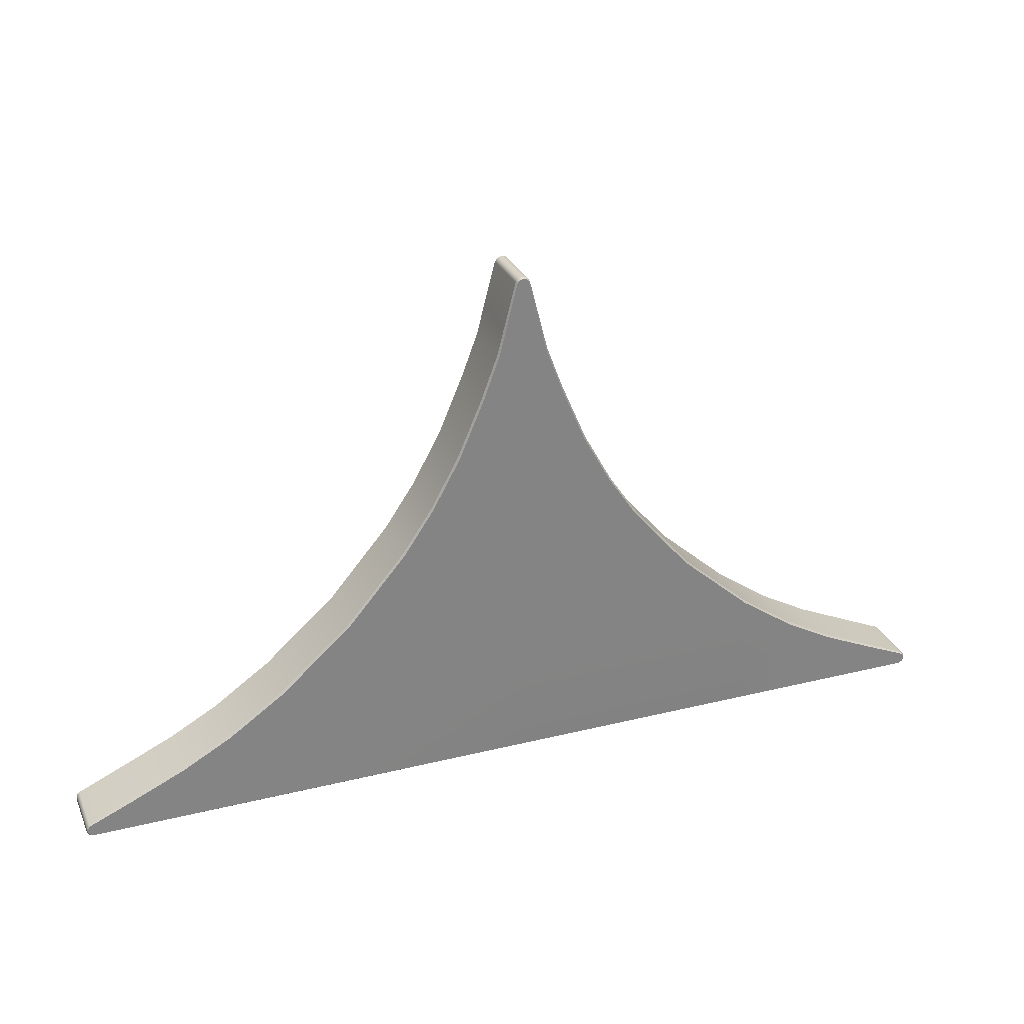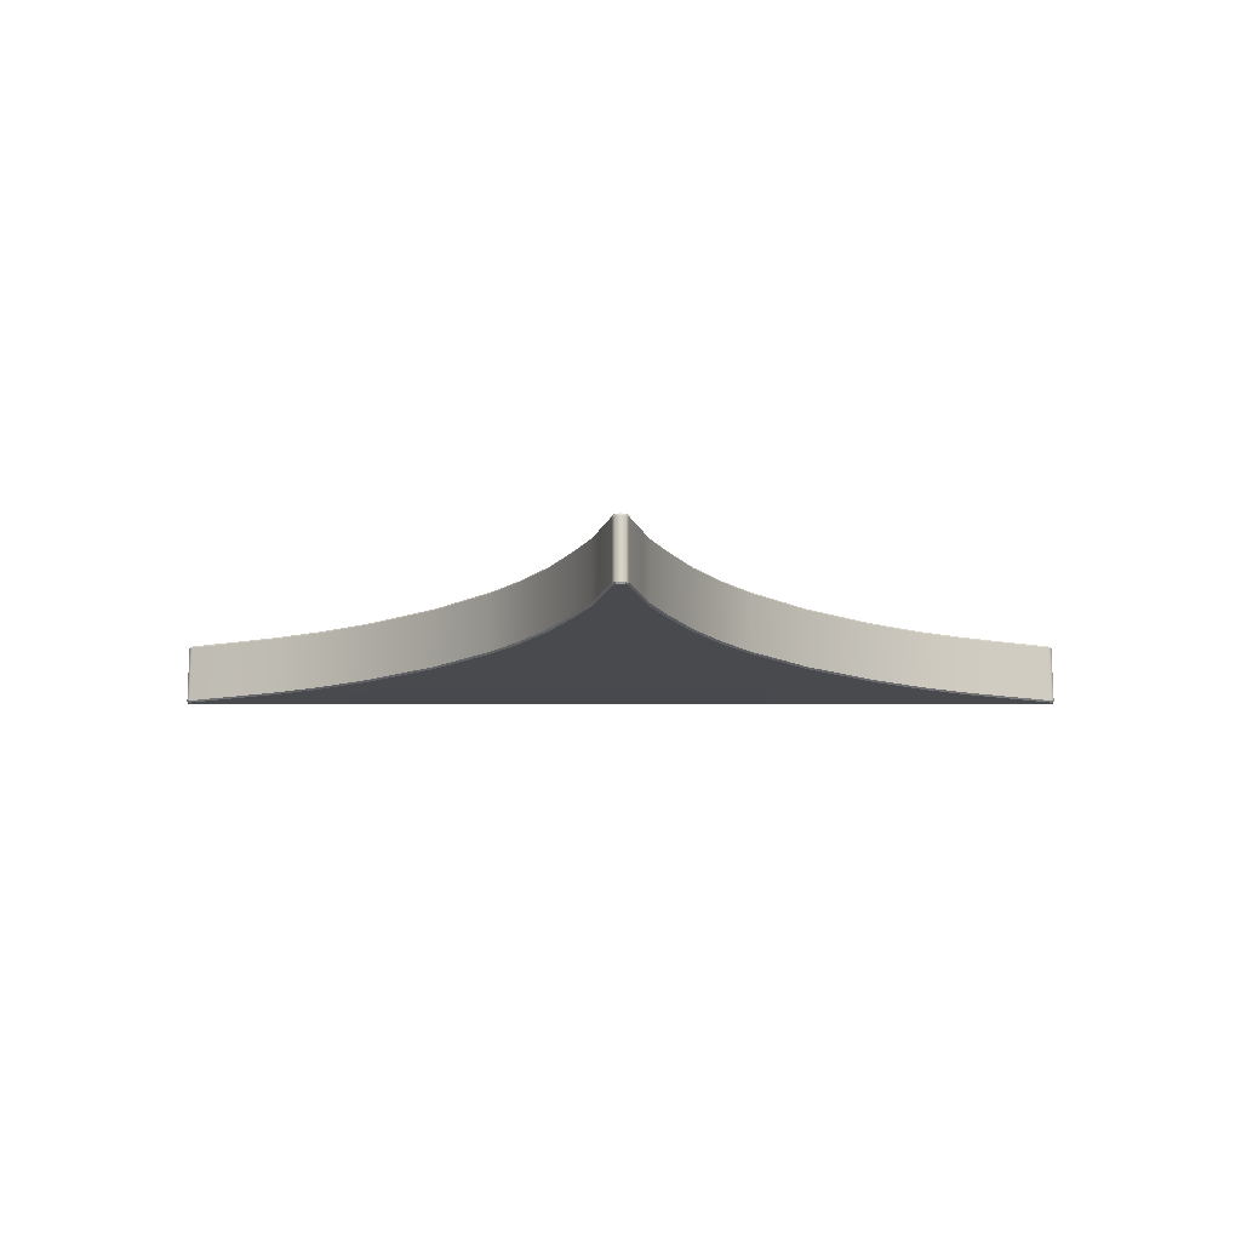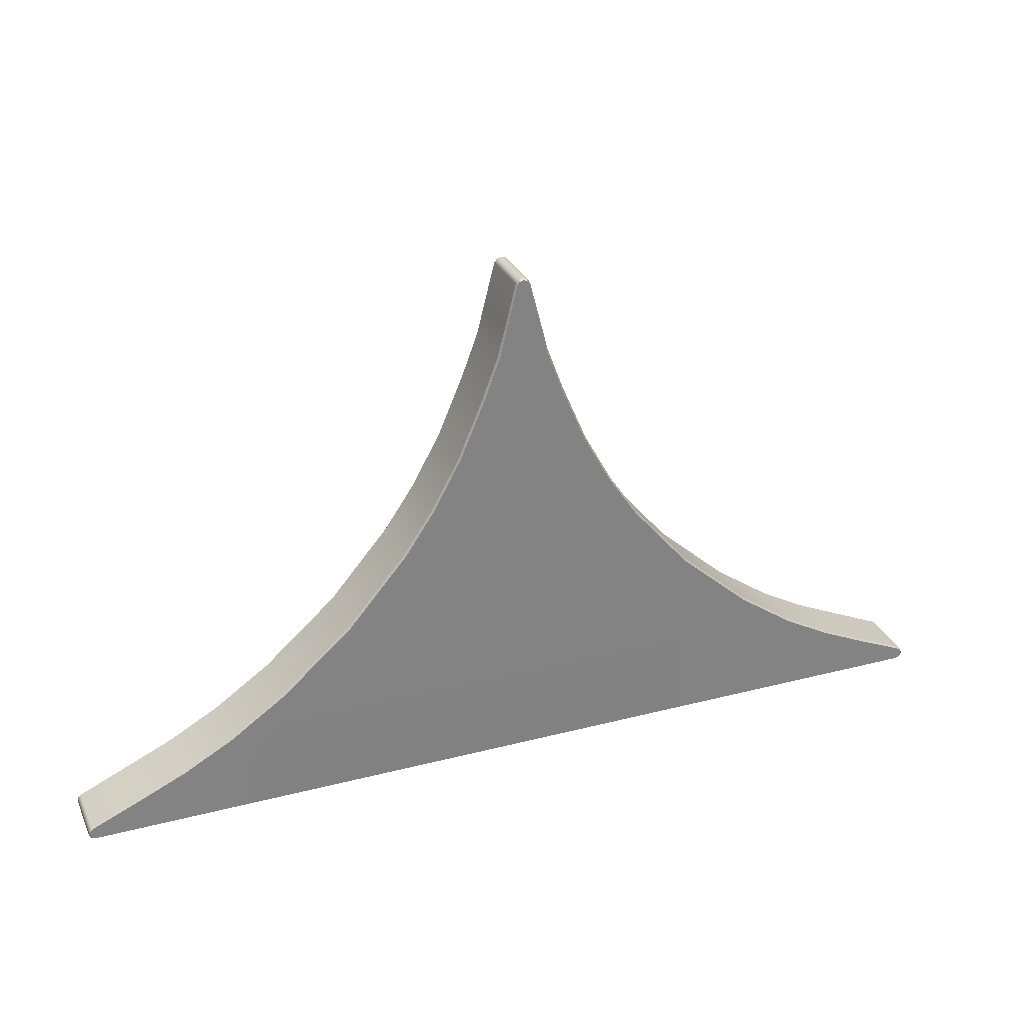
<metadata>
{"format":"obj","ext":"obj","renderer":"f3d","projection":"perspective","resolution":1024,"background":"white","views":[{"elev":28.6,"azim":159.7,"up":"+Z"},{"elev":-13.1,"azim":0.0,"up":"+Y"},{"elev":29.2,"azim":-21.0,"up":"+Z"}]}
</metadata>
<code>
g Compound_WM_Floor_EdgeStraight
v -7.315 -0.03801 -4.119
v -7.282 -0.03801 -4.185
v -7.269 -0.01 -4.17
v -7.296 -0.01 -4.116
v -7.288 -0.01 -4.055
v -7.306 -0.03801 -4.046
v -7.257 -0.03801 -3.994
v -7.246 -0.01 -4.011
v -6.583 -0.01 -3.722
v -6.583 -0.03801 -3.692
v -5.7 -0.01 -3.321
v -5.713 -0.03801 -3.296
v -4.933 -0.01 -2.895
v -4.948 -0.03801 -2.871
v -4.041 -0.01 -2.273
v -4.059 -0.03801 -2.251
v -2.923 -0.03801 -1.245
v -2.903 -0.01003 -1.263
v -1.983 -0.03801 -0.1415
v -1.961 -0.01 -0.1584
v -1.484 -0.01 0.5471
v -1.508 -0.03801 0.5617
v -1.033 -0.01 1.367
v -1.058 -0.03801 1.38
v -0.6433 -0.01 2.282
v -0.6692 -0.03801 2.293
v -0.4031 -0.03801 3.003
v -0.3744 -0.01 3.003
v -0.2972 -0.03801 3.423
v -0.2684 -0.01 3.423
v -0.1147 -0.03801 4.14
v -0.09625 -0.01 4.133
v -0.0725 -0.03801 4.197
v -0.06 -0.01 4.182
v -0.001875 -0.03801 4.219
v -0.001875 -0.01 4.2
v 0.05641 -0.01 4.182
v 0.06891 -0.03801 4.197
v 0.1113 -0.03801 4.14
v 0.09281 -0.01 4.133
v 0.2695 -0.01 3.423
v 0.2984 -0.03801 3.423
v 0.3756 -0.01 3.003
v 0.4044 -0.03801 3.003
v 0.6444 -0.01 2.282
v 0.6703 -0.03801 2.293
v 1.059 -0.03801 1.38
v 1.034 -0.01 1.367
v 1.485 -0.01 0.5471
v 1.509 -0.03801 0.5617
v 1.962 -0.01 -0.1584
v 1.985 -0.03801 -0.1415
v 2.905 -0.01 -1.265
v 2.925 -0.03801 -1.245
v 4.042 -0.01 -2.273
v 4.06 -0.03801 -2.251
v 4.935 -0.01 -2.895
v 4.949 -0.03801 -2.871
v 5.701 -0.01 -3.321
v 5.714 -0.03801 -3.296
v 6.583 -0.03801 -3.692
v 6.583 -0.01 -3.723
v 7.257 -0.03801 -3.994
v 7.246 -0.01 -4.011
v 7.289 -0.01 -4.055
v 7.306 -0.03801 -4.046
v 7.316 -0.03801 -4.119
v 7.297 -0.01 -4.116
v 7.269 -0.01 -4.17
v 7.282 -0.03801 -4.185
v 7.218 -0.03801 -4.217
v 7.214 -0.01 -4.197
v 6.584 -0.03801 -4.219
v 6.583 -0.01 -4.197
v 5.701 -0.03801 -4.219
v 5.701 -0.01 -4.197
v 4.93 -0.03801 -4.219
v 4.93 -0.01 -4.197
v 4.043 -0.03801 -4.219
v 4.043 -0.01 -4.197
v -0.002188 -0.03801 -4.219
v -0.002188 -0.01 -4.197
v -4.041 -0.03801 -4.219
v -4.043 -0.01 -4.197
v -4.933 -0.03801 -4.219
v -4.933 -0.01 -4.197
v -5.7 -0.01 -4.197
v -5.7 -0.03801 -4.219
v -6.583 -0.03801 -4.219
v -6.583 -0.01 -4.197
v -7.214 -0.01 -4.197
v -7.218 -0.03801 -4.217
v -7.282 -0.03801 -4.185
v -7.269 -0.01 -4.17
v -0.002188 -0.01 -2.273
v 4.043 -0.01 -4.197
v -4.041 -0.01 -2.273
v -4.933 -0.01 -2.895
v -4.933 -0.01 -4.197
v -5.7 -0.01 -3.321
v -5.7 -0.01 -4.197
v -6.583 -0.01 -3.722
v -6.584 -0.01 -3.983
v -7.246 -0.01 -4.011
v -6.583 -0.01 -4.197
v -7.288 -0.01 -4.055
v -7.214 -0.01 -4.197
v -7.296 -0.01 -4.116
v -7.269 -0.01 -4.17
v -2.903 -0.01003 -1.263
v 2.905 -0.01 -1.265
v 4.042 -0.01 -2.273
v 1.962 -0.01 -0.1584
v -1.961 -0.01 -0.1584
v 4.935 -0.01 -2.895
v 4.93 -0.01 -4.197
v 5.701 -0.01 -3.321
v 1.485 -0.01 0.5471
v -1.484 -0.01 0.5471
v 5.701 -0.01 -4.197
v -1.033 -0.01 1.367
v 1.034 -0.01 1.367
v 0.6444 -0.01 2.282
v -0.6433 -0.01 2.282
v 0.3756 -0.01 3.003
v 6.583 -0.01 -3.723
v 6.583 -0.01 -3.984
v 6.583 -0.01 -4.197
v 7.246 -0.01 -4.011
v 7.214 -0.01 -4.197
v 7.289 -0.01 -4.055
v 7.269 -0.01 -4.17
v 7.297 -0.01 -4.116
v -0.3744 -0.01 3.003
v -0.002188 -0.01 3.423
v -0.2684 -0.01 3.423
v 0.2695 -0.01 3.423
v -0.09625 -0.01 4.133
v 0.09281 -0.01 4.133
v -0.06 -0.01 4.182
v 0.05641 -0.01 4.182
v -0.001875 -0.01 4.2
v 0.05641 -0.9761 4.182
v 0.06906 -0.9481 4.197
v 0.1113 -0.9481 4.14
v 0.09281 -0.9761 4.133
v 0.2697 -0.9761 3.423
v 0.2984 -0.9481 3.423
v 0.3756 -0.9761 3.003
v 0.4044 -0.9481 3.003
v 0.6444 -0.9761 2.282
v 0.6703 -0.9481 2.293
v 1.059 -0.9481 1.38
v 1.034 -0.9761 1.367
v 1.509 -0.9481 0.5617
v 1.485 -0.9761 0.5471
v 1.985 -0.9481 -0.1415
v 1.962 -0.9761 -0.1584
v 2.925 -0.9481 -1.245
v 2.905 -0.9761 -1.265
v 4.06 -0.9481 -2.251
v 4.042 -0.9761 -2.273
v 4.949 -0.9481 -2.871
v 4.935 -0.9761 -2.895
v 5.714 -0.9481 -3.296
v 5.701 -0.9761 -3.321
v 6.583 -0.9481 -3.692
v 6.584 -0.9761 -3.723
v 7.257 -0.9481 -3.994
v 7.246 -0.9761 -4.011
v 7.289 -0.9761 -4.055
v 7.306 -0.9481 -4.046
v 7.316 -0.9481 -4.119
v 7.297 -0.9761 -4.116
v 7.269 -0.9761 -4.17
v 7.282 -0.9481 -4.185
v 7.214 -0.9761 -4.197
v 7.218 -0.9481 -4.217
v 6.583 -0.9481 -4.22
v 6.582 -0.9761 -4.198
v 5.701 -0.9481 -4.219
v 5.701 -0.9761 -4.197
v 4.93 -0.9761 -4.197
v 4.93 -0.9481 -4.219
v 4.043 -0.9761 -4.197
v 4.043 -0.9481 -4.219
v -0.002188 -0.9761 -4.197
v -0.002188 -0.9481 -4.219
v -4.041 -0.9481 -4.219
v -4.04 -0.9761 -4.197
v -4.933 -0.9761 -4.197
v -4.933 -0.9481 -4.219
v -5.7 -0.9761 -4.197
v -5.7 -0.9481 -4.219
v -6.583 -0.9761 -4.197
v -6.583 -0.9481 -4.219
v -7.214 -0.9761 -4.197
v -7.218 -0.9481 -4.217
v -7.282 -0.9481 -4.185
v -7.269 -0.9761 -4.17
v -7.316 -0.9481 -4.119
v -7.296 -0.9761 -4.116
v -7.288 -0.9761 -4.055
v -7.306 -0.9481 -4.045
v -7.257 -0.9481 -3.994
v -7.246 -0.9761 -4.011
v -6.583 -0.9761 -3.722
v -6.583 -0.9481 -3.692
v -5.7 -0.9761 -3.321
v -5.713 -0.9481 -3.296
v -4.948 -0.9481 -2.871
v -4.933 -0.9761 -2.895
v -4.059 -0.9481 -2.251
v -4.041 -0.9761 -2.273
v -2.923 -0.9481 -1.245
v -2.903 -0.9761 -1.265
v -1.983 -0.9481 -0.1415
v -1.961 -0.9761 -0.1584
v -1.508 -0.9481 0.5617
v -1.484 -0.9761 0.5471
v -1.058 -0.9481 1.38
v -1.033 -0.9761 1.367
v -0.6433 -0.9761 2.282
v -0.6692 -0.9481 2.293
v -0.4031 -0.9481 3.003
v -0.3744 -0.9761 3.003
v -0.2972 -0.9481 3.423
v -0.2684 -0.9761 3.423
v -0.1147 -0.9481 4.14
v -0.09625 -0.9761 4.133
v -0.06 -0.9761 4.182
v -0.0725 -0.9481 4.197
v 0.06906 -0.9481 4.197
v 0.05641 -0.9761 4.182
v -0.001875 -0.9481 4.22
v -0.001875 -0.9761 4.2
v -0.06 -0.9761 4.182
v -0.0725 -0.9481 4.197
v -4.059 -0.9481 -2.251
v -4.948 -0.9481 -2.871
v -4.948 -0.03801 -2.871
v -4.059 -0.03801 -2.251
v -2.923 -0.9481 -1.245
v -2.923 -0.03801 -1.245
v -1.983 -0.9481 -0.1415
v -1.983 -0.03801 -0.1415
v -1.508 -0.9481 0.5617
v -1.508 -0.03801 0.5617
v -1.058 -0.9481 1.38
v -1.058 -0.03801 1.38
v -0.6692 -0.9481 2.293
v -0.6692 -0.03801 2.293
v -0.4031 -0.9481 3.003
v -0.4031 -0.03801 3.003
v -0.2972 -0.03801 3.423
v -0.2972 -0.9481 3.423
v -0.1147 -0.9481 4.14
v -0.1147 -0.03801 4.14
v -0.0725 -0.9481 4.197
v -0.0725 -0.03801 4.197
v -0.001875 -0.9481 4.22
v -0.001875 -0.03801 4.219
v 0.06906 -0.9481 4.197
v 0.06891 -0.03801 4.197
v 0.1113 -0.9481 4.14
v 0.1113 -0.03801 4.14
v -4.948 -0.03801 -2.871
v -4.948 -0.9481 -2.871
v -5.713 -0.03801 -3.296
v -5.713 -0.9481 -3.296
v -6.583 -0.03801 -3.692
v -6.583 -0.9481 -3.692
v -7.257 -0.03801 -3.994
v -7.257 -0.9481 -3.994
v -7.306 -0.03801 -4.046
v -7.306 -0.9481 -4.045
v -7.315 -0.03801 -4.119
v -7.316 -0.9481 -4.119
v -7.282 -0.03801 -4.185
v -7.282 -0.9481 -4.185
v -7.218 -0.03801 -4.217
v -7.218 -0.9481 -4.217
v -6.583 -0.03801 -4.219
v -6.583 -0.9481 -4.219
v -5.7 -0.9481 -4.219
v -5.7 -0.03801 -4.219
v -4.933 -0.9481 -4.219
v -4.933 -0.03801 -4.219
v -4.041 -0.9481 -4.219
v -4.041 -0.03801 -4.219
v -0.002188 -0.9481 -4.219
v -0.002188 -0.03801 -4.219
v 4.949 -0.03801 -2.871
v 4.949 -0.9481 -2.871
v 4.06 -0.03801 -2.251
v 4.06 -0.9481 -2.251
v 2.925 -0.03801 -1.245
v 2.925 -0.9481 -1.245
v 1.985 -0.03801 -0.1415
v 1.985 -0.9481 -0.1415
v 1.509 -0.03801 0.5617
v 1.509 -0.9481 0.5617
v 1.059 -0.03801 1.38
v 1.059 -0.9481 1.38
v 0.6703 -0.03801 2.293
v 0.6703 -0.9481 2.293
v 0.4044 -0.03801 3.003
v 0.4044 -0.9481 3.003
v 0.2984 -0.03801 3.423
v 0.2984 -0.9481 3.423
v 0.1113 -0.03801 4.14
v 0.1113 -0.9481 4.14
v 5.714 -0.9481 -3.296
v 4.949 -0.9481 -2.871
v 4.949 -0.03801 -2.871
v 5.714 -0.03801 -3.296
v 6.583 -0.03801 -3.692
v 6.583 -0.9481 -3.692
v 7.257 -0.03801 -3.994
v 7.257 -0.9481 -3.994
v 7.257 -0.03801 -3.994
v 7.306 -0.03801 -4.046
v 7.257 -0.9481 -3.994
v 7.306 -0.9481 -4.046
v 7.316 -0.03801 -4.119
v 7.316 -0.9481 -4.119
v 7.282 -0.03801 -4.185
v 7.282 -0.9481 -4.185
v 7.218 -0.03801 -4.217
v 7.218 -0.9481 -4.217
v 6.584 -0.03801 -4.219
v 6.583 -0.9481 -4.22
v 5.701 -0.03801 -4.219
v 5.701 -0.9481 -4.219
v 4.93 -0.03801 -4.219
v 4.93 -0.9481 -4.219
v 4.043 -0.03801 -4.219
v 4.043 -0.9481 -4.219
v -0.002188 -0.03801 -4.219
v -0.002188 -0.9481 -4.219
v 6.582 -0.9761 -4.198
v 6.583 -0.9761 -3.985
v 7.214 -0.9761 -4.197
v 7.269 -0.9761 -4.17
v 7.297 -0.9761 -4.116
v 7.289 -0.9761 -4.055
v 7.246 -0.9761 -4.011
v 6.584 -0.9761 -3.723
v 5.701 -0.9761 -4.197
v 5.701 -0.9761 -3.321
v 4.93 -0.9761 -4.197
v 4.935 -0.9761 -2.895
v 4.043 -0.9761 -4.197
v 4.042 -0.9761 -2.273
v -0.002188 -0.9761 -2.273
v 2.905 -0.9761 -1.265
v -2.903 -0.9761 -1.265
v 1.962 -0.9761 -0.1584
v -4.041 -0.9761 -2.273
v -1.961 -0.9761 -0.1584
v -4.933 -0.9761 -2.895
v -4.933 -0.9761 -4.197
v -5.7 -0.9761 -3.321
v 1.485 -0.9761 0.5471
v -1.484 -0.9761 0.5471
v -5.7 -0.9761 -4.197
v -1.033 -0.9761 1.367
v 1.034 -0.9761 1.367
v 0.6444 -0.9761 2.282
v -0.6433 -0.9761 2.282
v 0.3756 -0.9761 3.003
v -0.3744 -0.9761 3.003
v -0.2684 -0.9761 3.423
v 0.2697 -0.9761 3.423
v -6.583 -0.9761 -3.722
v -6.584 -0.9761 -3.983
v -6.583 -0.9761 -4.197
v -7.246 -0.9761 -4.011
v -7.214 -0.9761 -4.197
v -7.288 -0.9761 -4.055
v -7.269 -0.9761 -4.17
v -7.296 -0.9761 -4.116
v 0.09281 -0.9761 4.133
v -0.002031 -0.9761 3.423
v -0.09625 -0.9761 4.133
v 0.05641 -0.9761 4.182
v -0.06 -0.9761 4.182
v -0.001875 -0.9761 4.2
g Compound_WM_Floor_EdgeStraight_0
f 3 2 1
f 3 1 4
f 1 5 4
f 1 6 5
f 5 6 7
f 5 7 8
f 7 9 8
f 7 10 9
f 11 9 10
f 11 10 12
f 13 11 12
f 13 12 14
f 14 15 13
f 14 16 15
f 17 15 16
f 17 18 15
f 19 18 17
f 19 20 18
f 19 21 20
f 19 22 21
f 22 23 21
f 22 24 23
f 24 25 23
f 24 26 25
f 27 25 26
f 27 28 25
f 29 28 27
f 29 30 28
f 31 30 29
f 31 32 30
f 32 31 33
f 32 33 34
f 34 33 35
f 34 35 36
f 35 37 36
f 35 38 37
f 37 38 39
f 37 39 40
f 39 41 40
f 39 42 41
f 43 41 42
f 43 42 44
f 45 43 44
f 45 44 46
f 45 46 47
f 45 47 48
f 49 48 47
f 49 47 50
f 51 49 50
f 51 50 52
f 53 51 52
f 53 52 54
f 55 53 54
f 55 54 56
f 56 57 55
f 56 58 57
f 58 59 57
f 58 60 59
f 61 59 60
f 61 62 59
f 63 62 61
f 63 64 62
f 63 65 64
f 63 66 65
f 67 65 66
f 67 68 65
f 67 69 68
f 67 70 69
f 71 69 70
f 71 72 69
f 72 71 73
f 72 73 74
f 74 73 75
f 74 75 76
f 76 75 77
f 76 77 78
f 78 77 79
f 78 79 80
f 81 80 79
f 81 82 80
f 83 82 81
f 83 84 82
f 85 84 83
f 85 86 84
f 85 87 86
f 85 88 87
f 87 88 89
f 87 89 90
f 91 90 89
f 91 89 92
f 91 92 93
f 91 93 94
f 84 95 82
f 95 96 82
f 84 97 95
f 84 98 97
f 84 99 98
f 99 100 98
f 99 101 100
f 101 102 100
f 101 103 102
f 102 103 104
f 101 105 103
f 103 106 104
f 107 103 105
f 103 108 106
f 103 107 109
f 103 109 108
f 95 97 110
f 95 110 111
f 112 95 111
f 110 113 111
f 95 112 96
f 110 114 113
f 115 96 112
f 115 116 96
f 117 116 115
f 114 118 113
f 114 119 118
f 117 120 116
f 118 119 121
f 118 121 122
f 121 123 122
f 121 124 123
f 124 125 123
f 126 120 117
f 126 127 120
f 127 128 120
f 127 126 129
f 127 130 128
f 131 127 129
f 130 127 132
f 133 127 131
f 132 127 133
f 124 134 125
f 135 125 134
f 135 134 136
f 135 137 125
f 138 135 136
f 137 135 139
f 135 138 140
f 135 141 139
f 135 140 142
f 135 142 141
f 145 144 143
f 145 143 146
f 145 146 147
f 145 147 148
f 148 147 149
f 148 149 150
f 150 149 151
f 150 151 152
f 153 152 151
f 153 151 154
f 155 153 154
f 155 154 156
f 157 155 156
f 157 156 158
f 159 157 158
f 159 158 160
f 161 159 160
f 161 160 162
f 162 163 161
f 162 164 163
f 164 165 163
f 164 166 165
f 166 167 165
f 166 168 167
f 169 167 168
f 169 168 170
f 171 169 170
f 171 172 169
f 173 172 171
f 173 171 174
f 175 173 174
f 175 176 173
f 177 176 175
f 177 178 176
f 177 179 178
f 177 180 179
f 181 179 180
f 181 180 182
f 183 181 182
f 183 184 181
f 185 184 183
f 185 186 184
f 186 185 187
f 186 187 188
f 189 188 187
f 189 187 190
f 189 190 191
f 189 191 192
f 192 191 193
f 192 193 194
f 195 194 193
f 195 196 194
f 197 196 195
f 197 198 196
f 199 198 197
f 199 197 200
f 201 199 200
f 201 200 202
f 201 202 203
f 201 203 204
f 205 204 203
f 205 203 206
f 205 206 207
f 205 207 208
f 208 207 209
f 208 209 210
f 211 210 209
f 211 209 212
f 212 213 211
f 212 214 213
f 214 215 213
f 214 216 215
f 216 217 215
f 216 218 217
f 218 219 217
f 218 220 219
f 220 221 219
f 220 222 221
f 223 221 222
f 223 224 221
f 223 225 224
f 223 226 225
f 226 227 225
f 226 228 227
f 228 229 227
f 228 230 229
f 229 230 231
f 229 231 232
f 235 234 233
f 235 236 234
f 235 237 236
f 235 238 237
f 241 240 239
f 241 239 242
f 242 239 243
f 242 243 244
f 244 243 245
f 244 245 246
f 246 245 247
f 246 247 248
f 248 247 249
f 248 249 250
f 250 249 251
f 250 251 252
f 252 251 253
f 252 253 254
f 255 254 253
f 255 253 256
f 255 256 257
f 255 257 258
f 258 257 259
f 258 259 260
f 260 259 261
f 260 261 262
f 262 261 263
f 262 263 264
f 264 263 265
f 264 265 266
f 269 268 267
f 269 270 268
f 271 270 269
f 271 272 270
f 273 272 271
f 273 274 272
f 275 274 273
f 275 276 274
f 277 276 275
f 277 278 276
f 279 278 277
f 279 280 278
f 281 280 279
f 281 282 280
f 283 282 281
f 283 284 282
f 283 285 284
f 283 286 285
f 286 287 285
f 286 288 287
f 288 289 287
f 288 290 289
f 290 291 289
f 290 292 291
f 295 294 293
f 295 296 294
f 297 296 295
f 297 298 296
f 299 298 297
f 299 300 298
f 301 300 299
f 301 302 300
f 303 302 301
f 303 304 302
f 305 304 303
f 305 306 304
f 307 306 305
f 307 308 306
f 309 308 307
f 309 310 308
f 311 310 309
f 311 312 310
f 315 314 313
f 315 313 316
f 317 316 313
f 317 313 318
f 318 319 317
f 318 320 319
f 323 322 321
f 323 324 322
f 324 325 322
f 324 326 325
f 326 327 325
f 326 328 327
f 328 329 327
f 328 330 329
f 330 331 329
f 330 332 331
f 333 331 332
f 333 332 334
f 335 333 334
f 335 334 336
f 337 335 336
f 337 336 338
f 339 337 338
f 339 338 340
f 343 342 341
f 342 343 344
f 342 344 345
f 342 345 346
f 342 346 347
f 348 342 347
f 349 341 342
f 349 342 348
f 349 348 350
f 351 349 350
f 351 350 352
f 353 351 352
f 353 352 354
f 187 353 354
f 187 354 355
f 355 354 356
f 190 187 355
f 357 355 356
f 358 357 356
f 357 359 355
f 190 355 359
f 358 360 357
f 190 359 361
f 190 361 362
f 363 362 361
f 364 360 358
f 364 365 360
f 363 366 362
f 367 365 364
f 367 364 368
f 369 367 368
f 369 370 367
f 371 370 369
f 371 372 370
f 373 372 371
f 373 371 374
f 375 366 363
f 375 376 366
f 376 377 366
f 376 375 378
f 376 379 377
f 380 376 378
f 379 376 381
f 382 376 380
f 381 376 382
f 384 374 383
f 384 385 373
f 386 384 383
f 385 384 387
f 388 384 386
f 387 384 388

</code>
